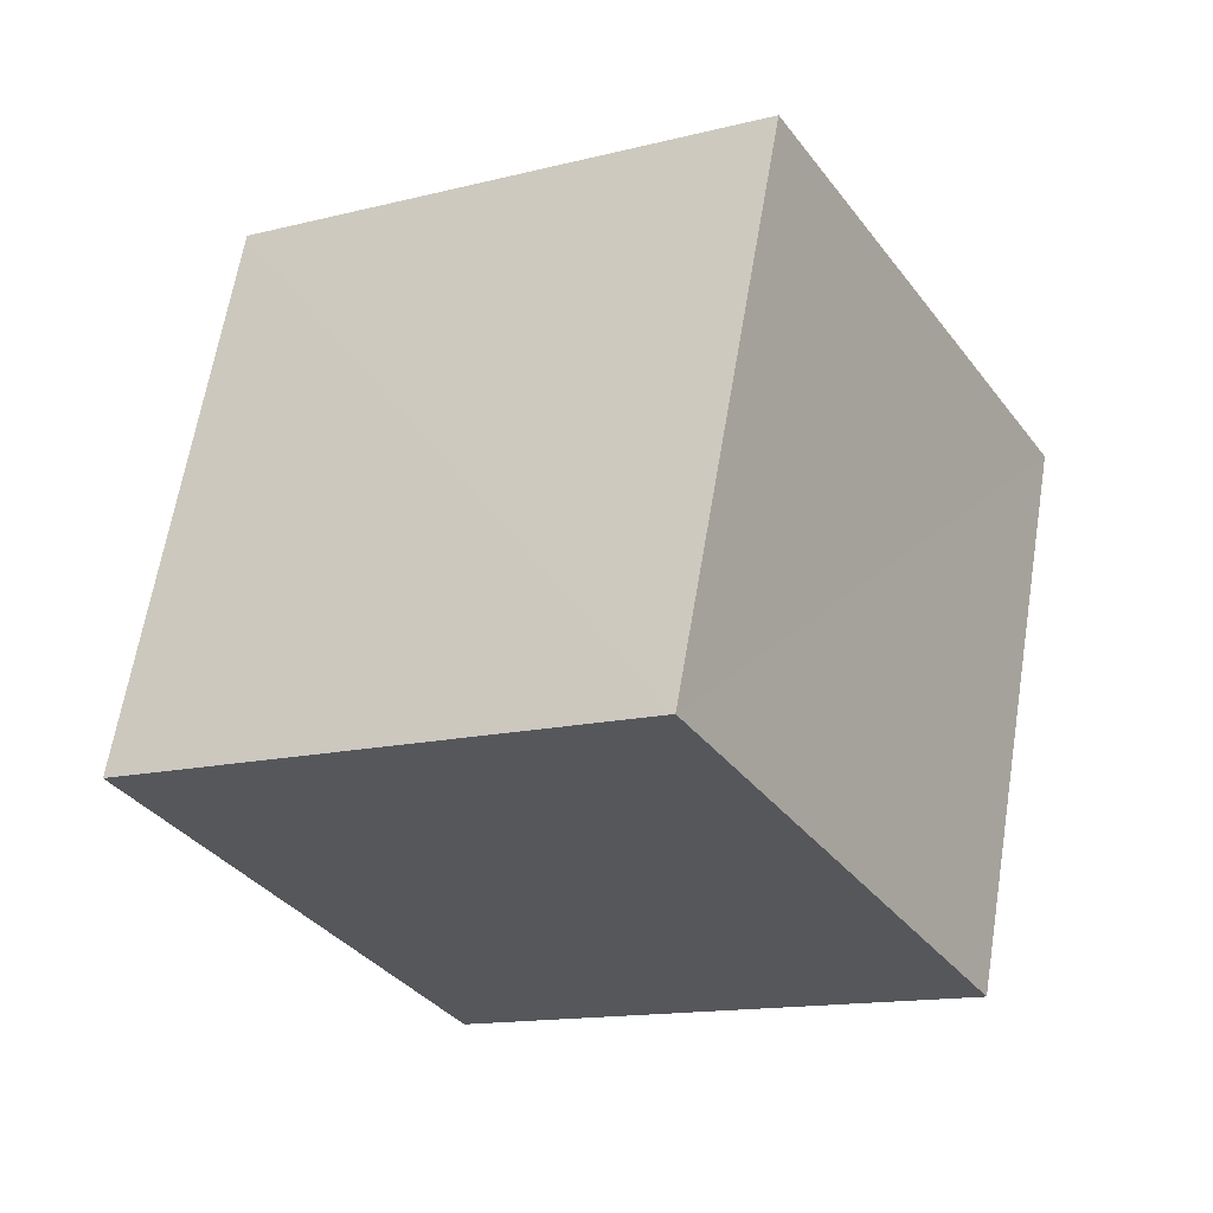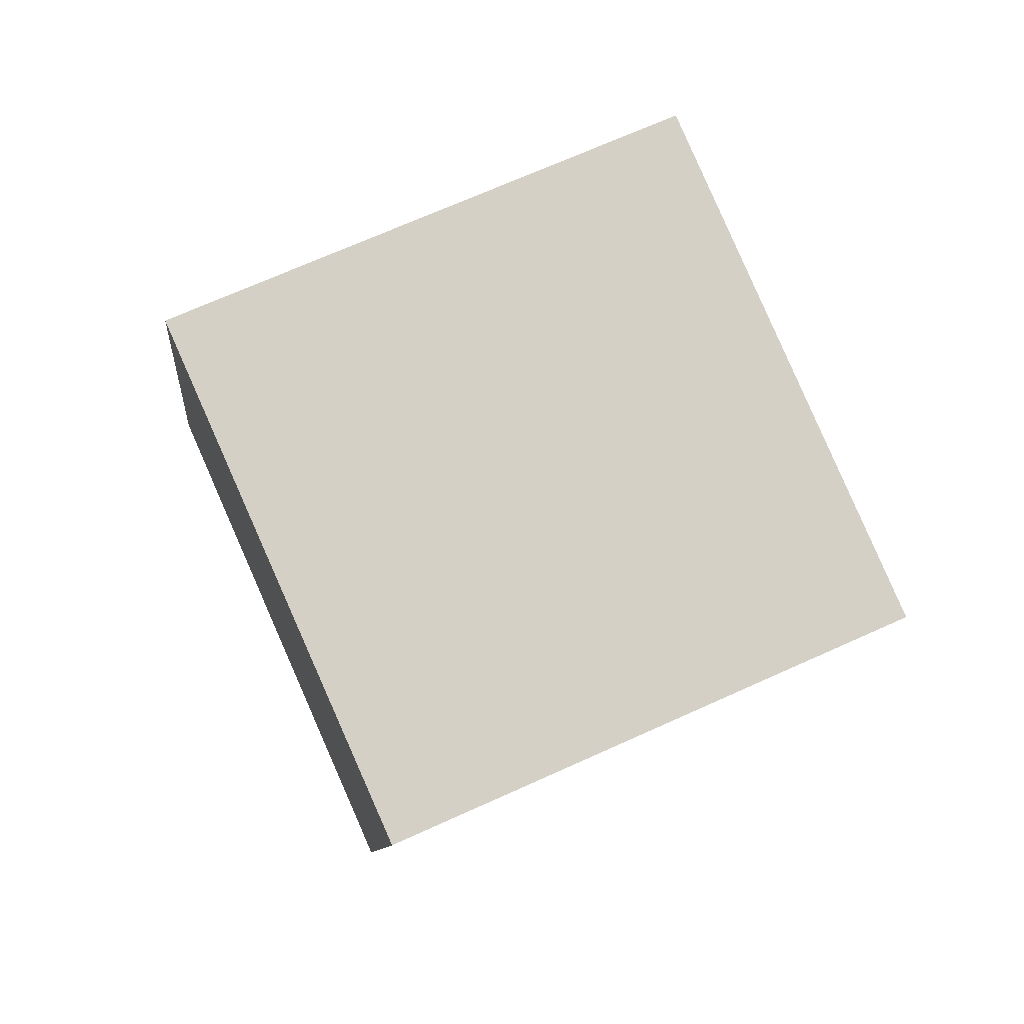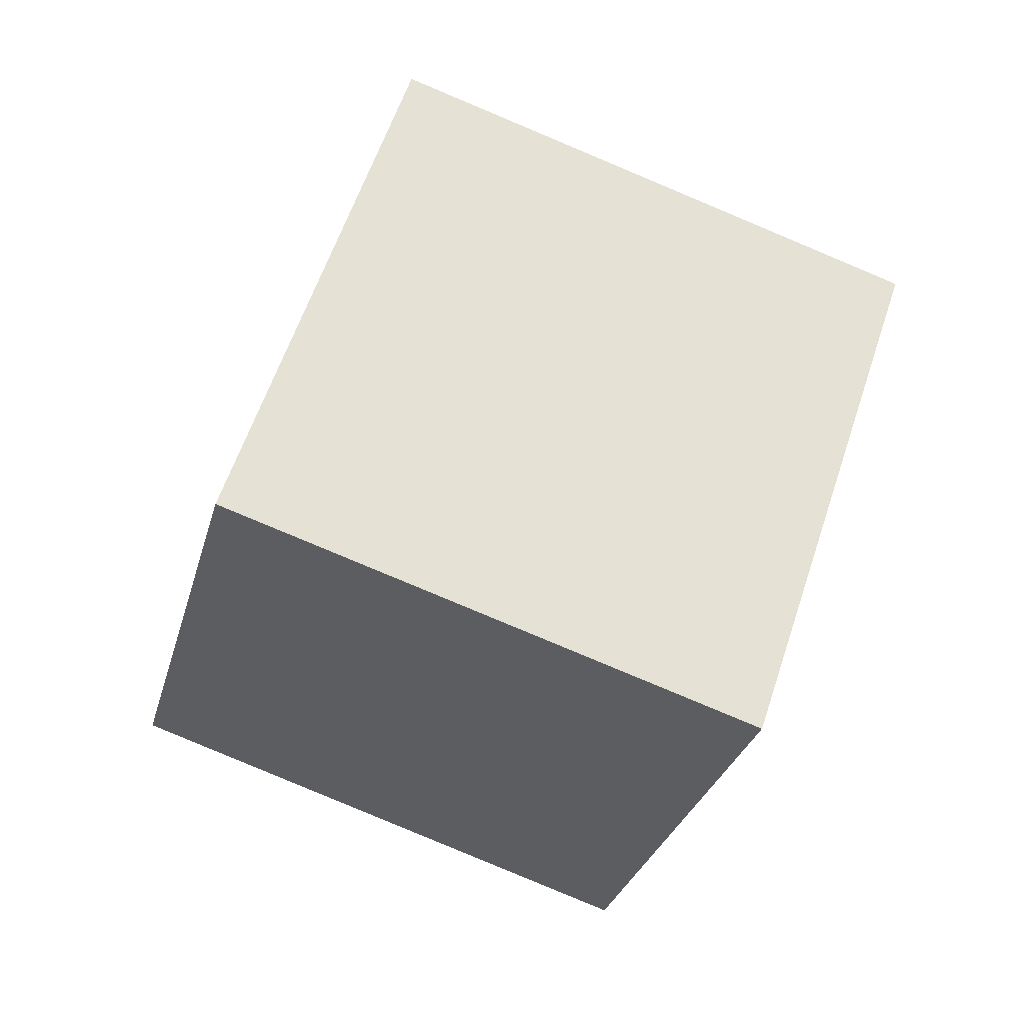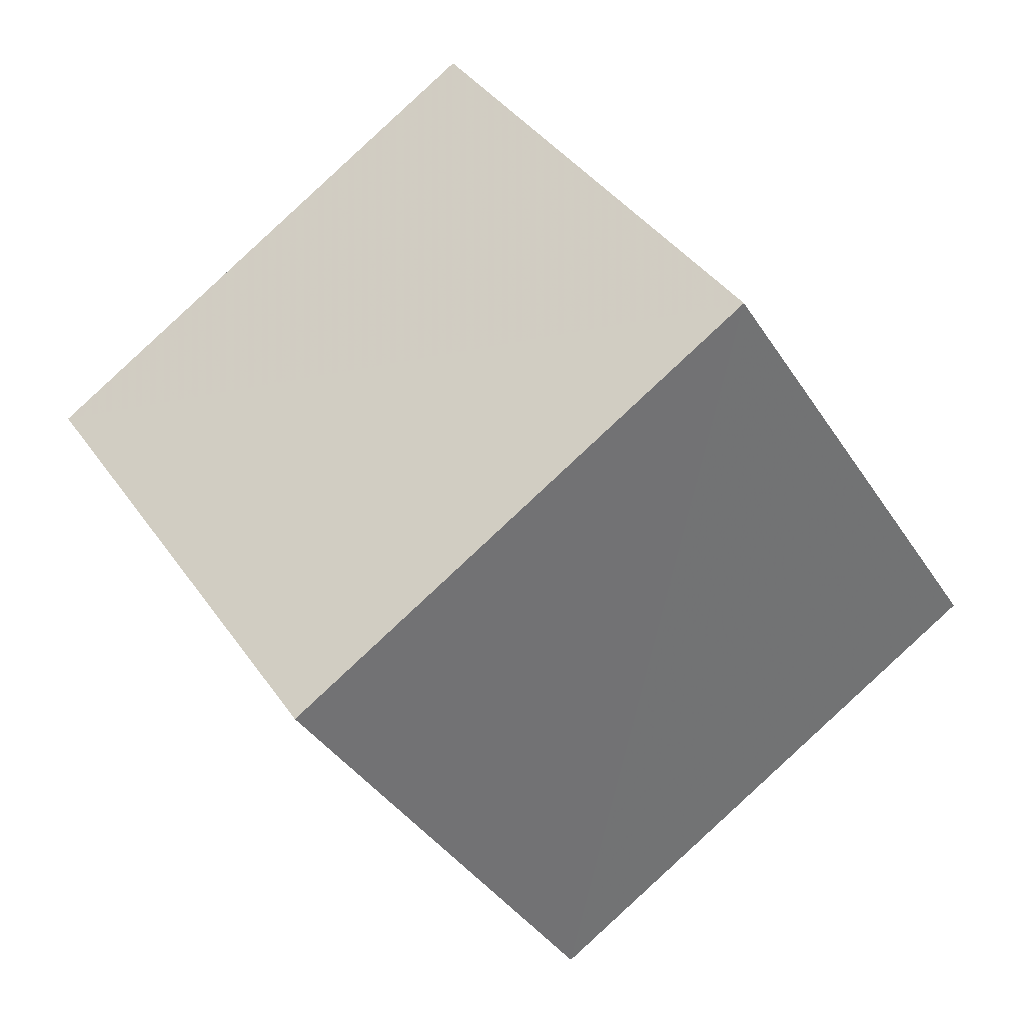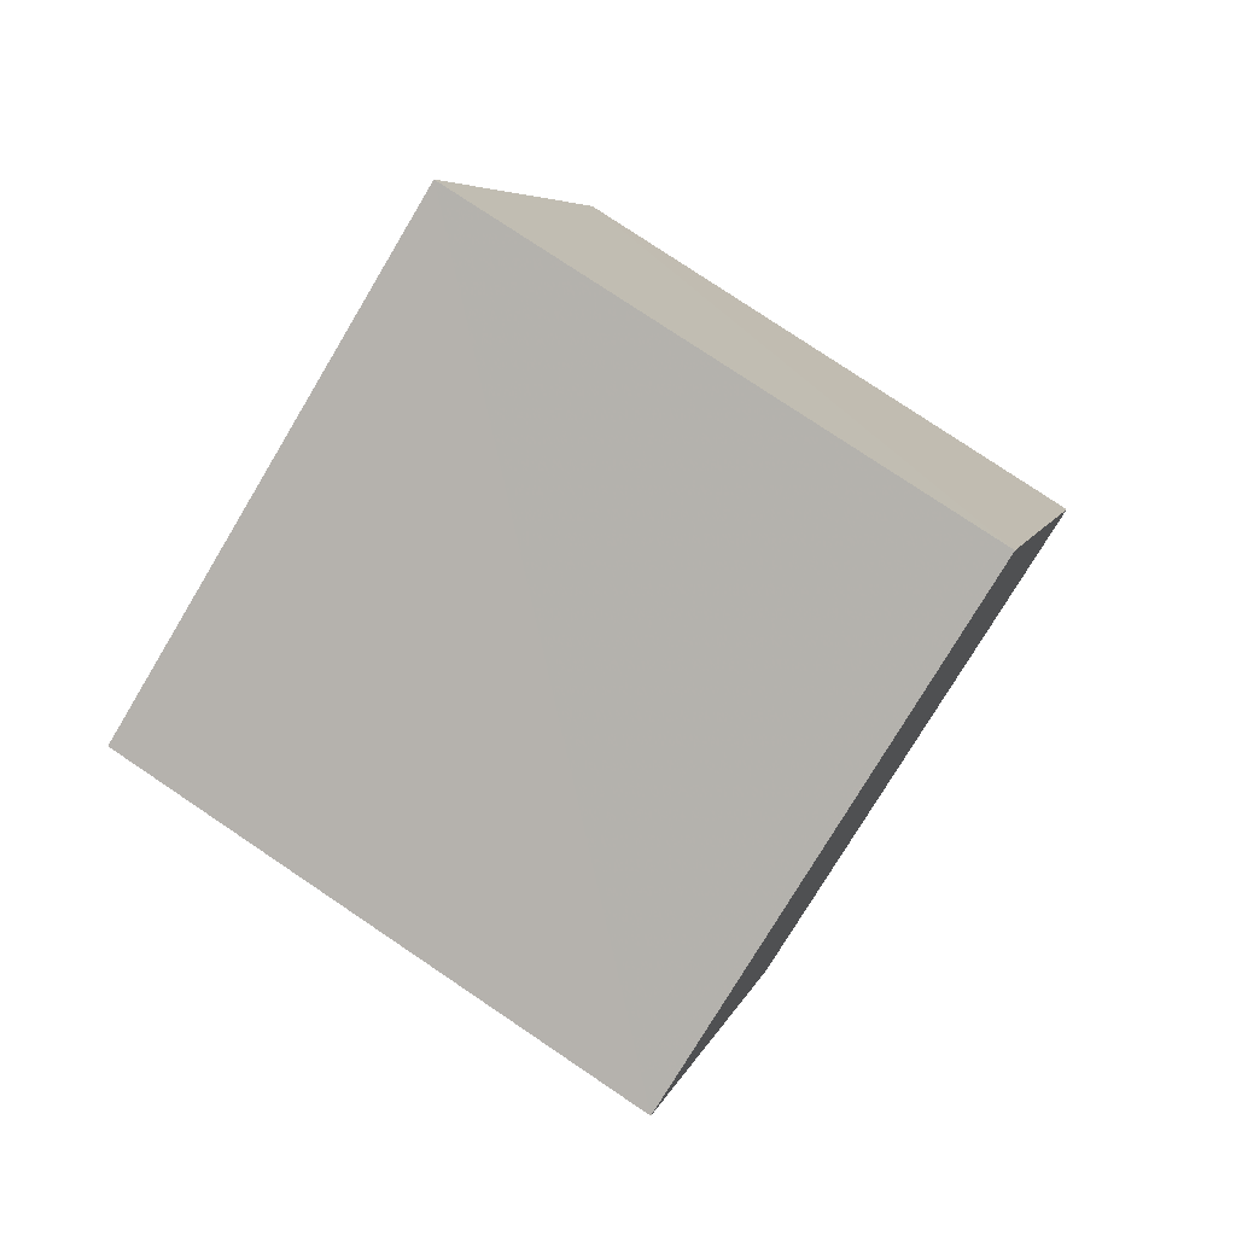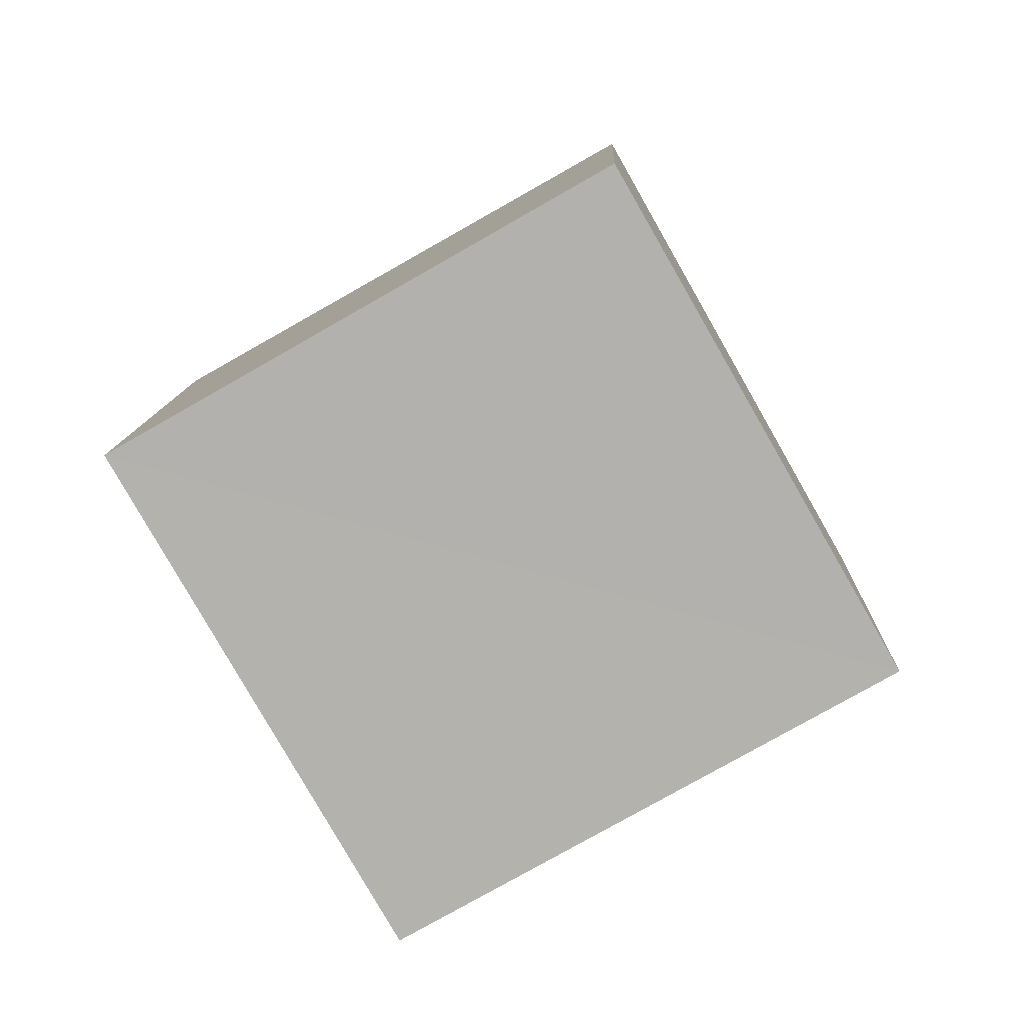
<metadata>
{"format":"obj","ext":"obj","renderer":"f3d","projection":"perspective","resolution":1024,"background":"white","views":[{"elev":54.2,"azim":177.2,"up":"+Y"},{"elev":67.7,"azim":-144.7,"up":"+Z"},{"elev":57.1,"azim":167.6,"up":"+Z"},{"elev":-45.1,"azim":-163.8,"up":"+Y"},{"elev":-77.4,"azim":118.6,"up":"+Z"},{"elev":2.3,"azim":169.7,"up":"+Y"}]}
</metadata>
<code>
v  2.063  1.748  2.171
v  1.556  0.8856  2.187
v  0.7163  1.372  1.937
v  1.221  2.235  1.92
v  2.272  1.608  1.203
v  1.761  0.7462  1.216
v  0.9237  1.235  0.9668
v  1.432  2.097  0.9513
f 3 1 2
f 5 7 6
f 1 3 4
f 1 6 2
f 7 5 8
f 2 7 3
f 6 1 5
f 3 8 4
f 7 2 6
f 1 8 5
f 8 3 7
f 8 1 4

</code>
